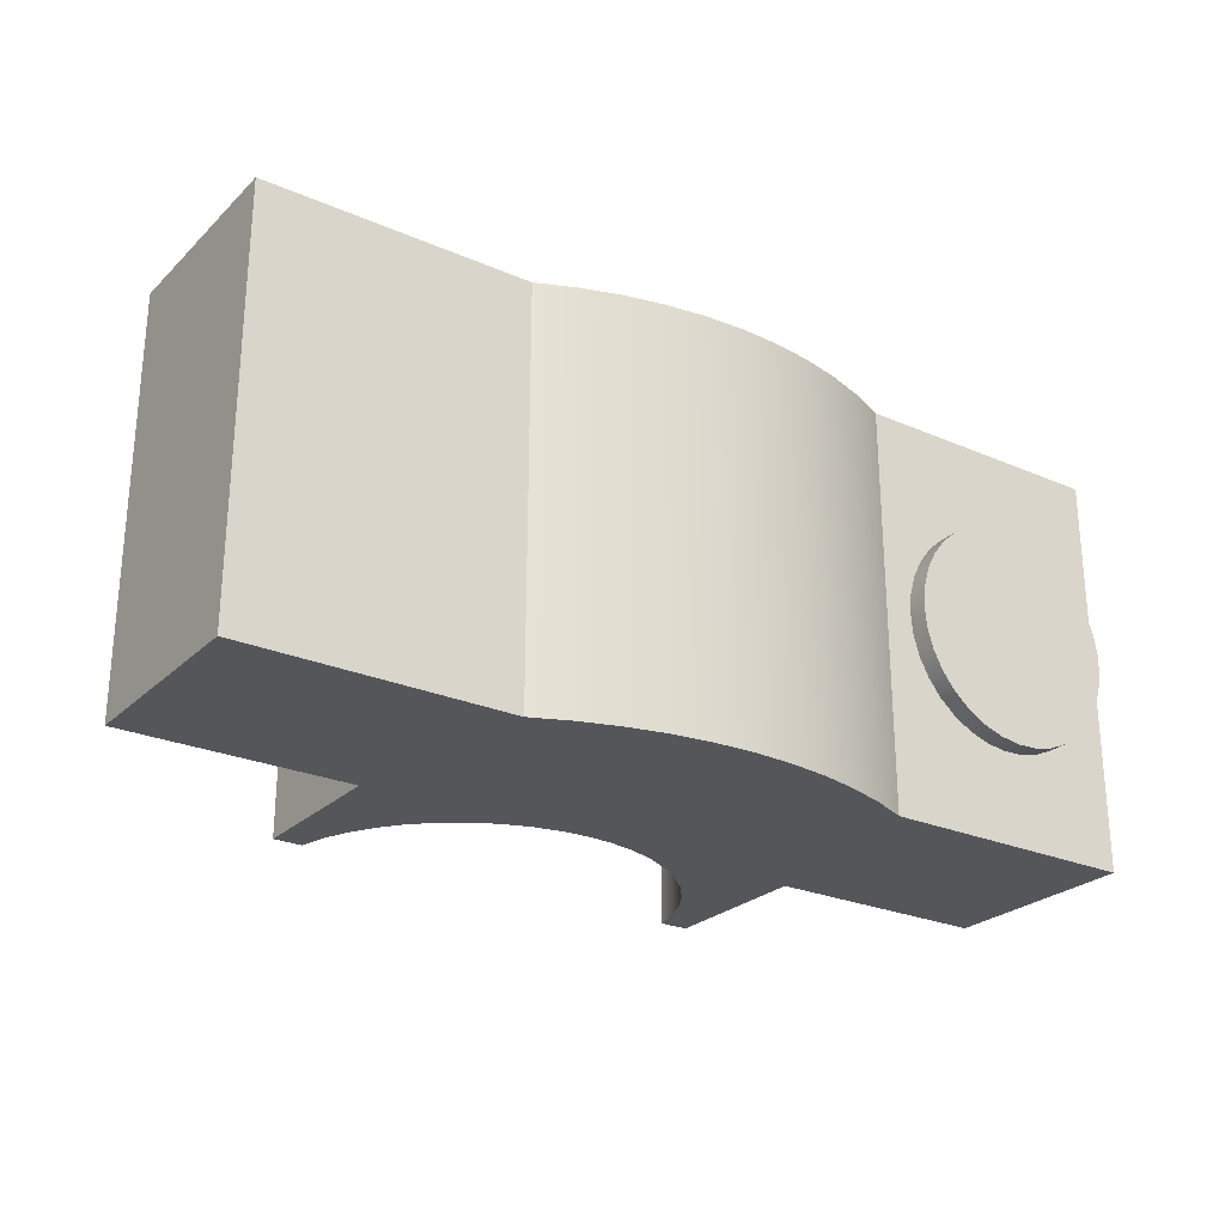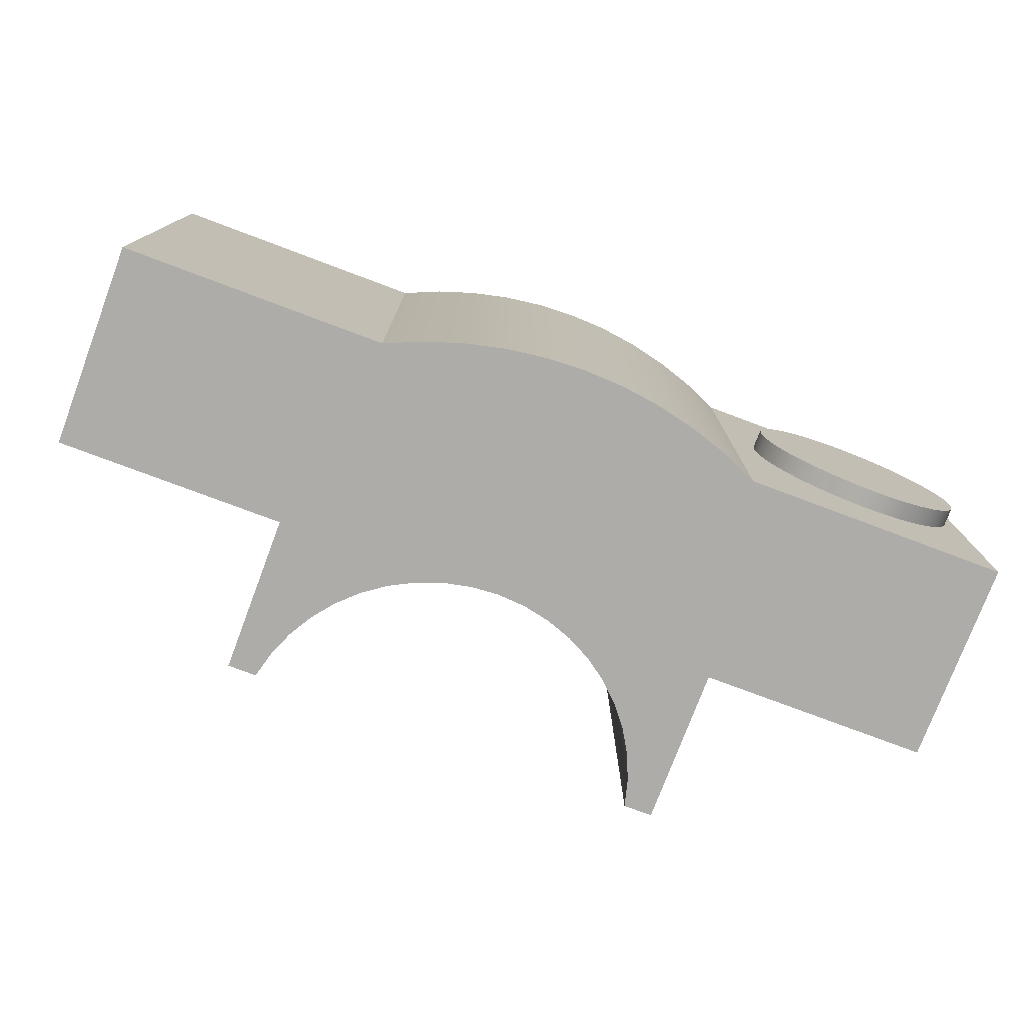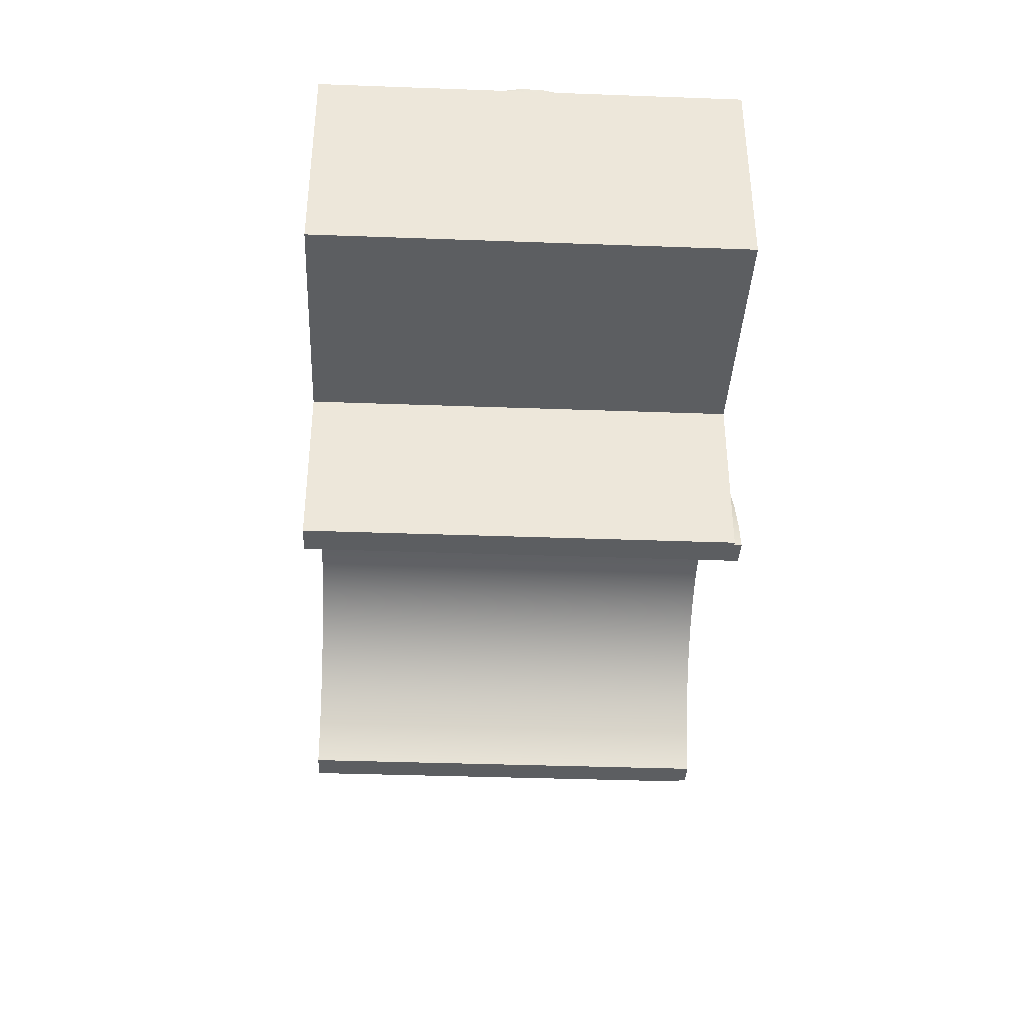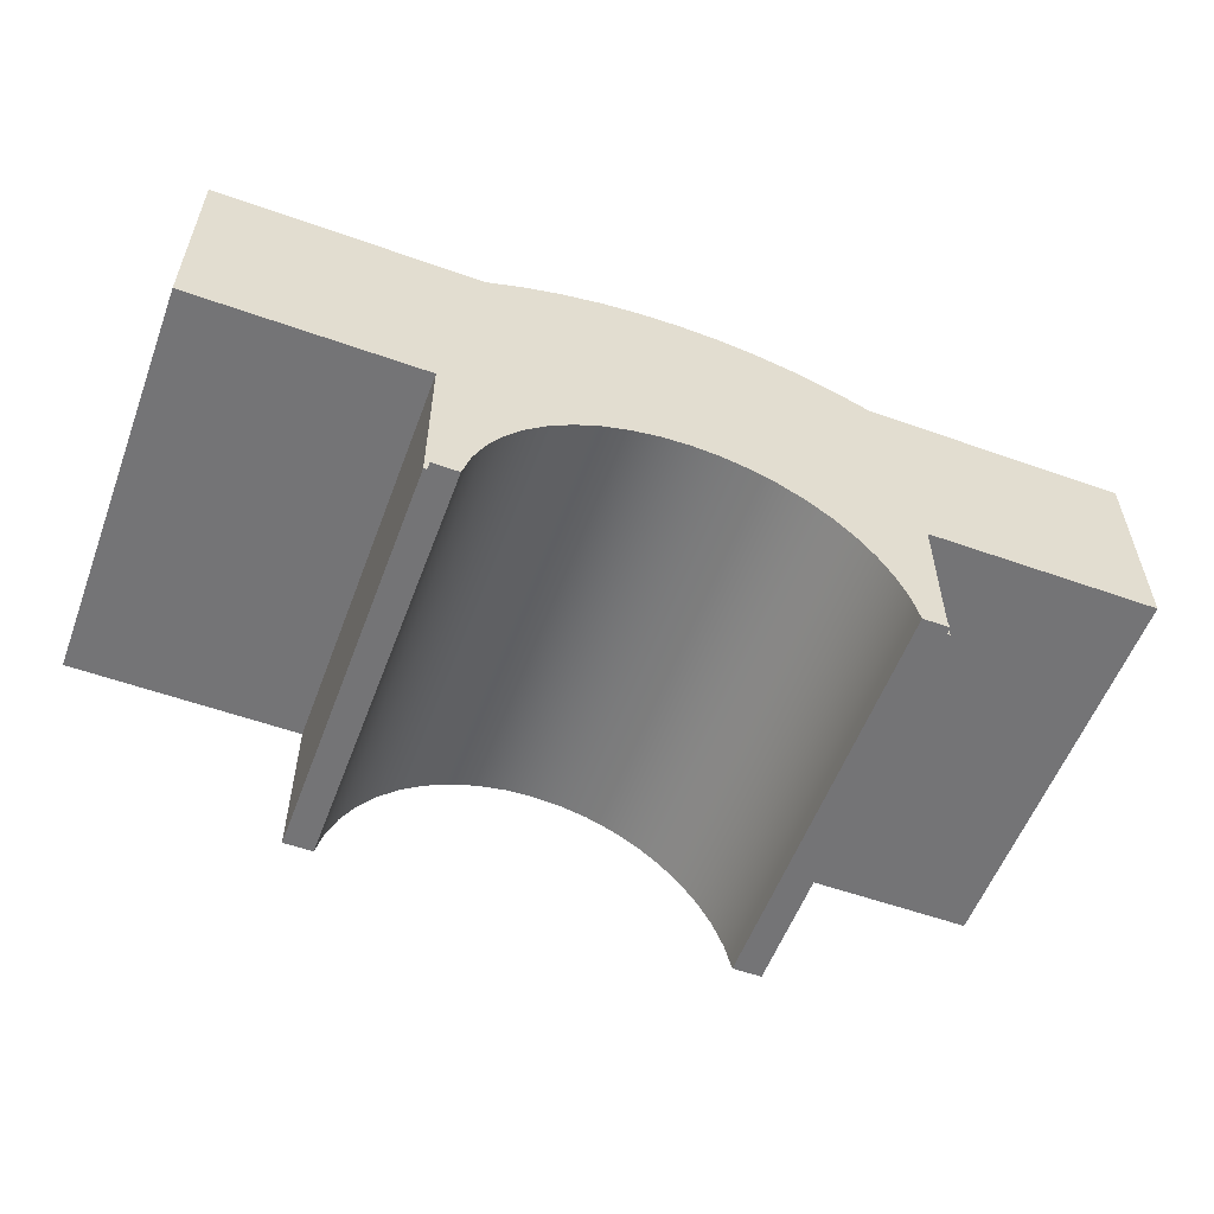
<metadata>
{"format":"obj","ext":"obj","renderer":"f3d","projection":"perspective","resolution":1024,"background":"white","views":[{"elev":-25.7,"azim":145.4,"up":"+Z"},{"elev":-76.6,"azim":159.4,"up":"+Z"},{"elev":-37.3,"azim":-92.7,"up":"+Y"},{"elev":-56.3,"azim":-20.4,"up":"+Y"}]}
</metadata>
<code>
v 3.55 0.5999 6.4
v 3.438 1.068 6.4
v 3.265 1.516 6.4
v 3.034 1.938 6.4
v 2.749 2.325 6.4
v 2.414 2.67 6.4
v 2.037 2.968 6.4
v 1.623 3.213 6.4
v 1.181 3.401 6.4
v 0.7169 3.528 6.4
v 0.2404 3.592 6.4
v -0.2404 3.592 6.4
v -0.7169 3.528 6.4
v -1.181 3.401 6.4
v -1.623 3.213 6.4
v -2.037 2.968 6.4
v -2.414 2.67 6.4
v -2.749 2.325 6.4
v -3.034 1.938 6.4
v -3.265 1.516 6.4
v -3.438 1.068 6.4
v -3.55 0.5999 6.4
v -3.55 0.5999 6.51
v -3.438 1.068 6.51
v -3.265 1.516 6.51
v -3.034 1.938 6.51
v -2.749 2.325 6.51
v -2.414 2.67 6.51
v -2.037 2.968 6.51
v -1.623 3.213 6.51
v -1.181 3.401 6.51
v -0.7169 3.528 6.51
v -0.2404 3.592 6.51
v 0.2404 3.592 6.51
v 0.7169 3.528 6.51
v 1.181 3.401 6.51
v 1.623 3.213 6.51
v 2.037 2.968 6.51
v 2.414 2.67 6.51
v 2.749 2.325 6.51
v 3.034 1.938 6.51
v 3.265 1.516 6.51
v 3.438 1.068 6.51
v 3.55 0.5999 6.51
v 3.143 0.5999 6.51
v 3.55 0.5999 6.51
v 3.438 1.068 6.51
v 3.265 1.516 6.51
v 3.034 1.938 6.51
v 2.749 2.325 6.51
v 2.414 2.67 6.51
v 2.037 2.968 6.51
v 1.623 3.213 6.51
v 1.181 3.401 6.51
v 0.7169 3.528 6.51
v 0.2404 3.592 6.51
v -0.2404 3.592 6.51
v -0.7169 3.528 6.51
v -1.181 3.401 6.51
v -1.623 3.213 6.51
v -2.037 2.968 6.51
v -2.414 2.67 6.51
v -2.749 2.325 6.51
v -3.034 1.938 6.51
v -3.265 1.516 6.51
v -3.438 1.068 6.51
v -3.55 0.5999 6.51
v -3.143 0.5999 6.51
v -3.031 1.027 6.51
v -2.86 1.435 6.51
v -2.635 1.815 6.51
v -2.36 2.161 6.51
v -2.04 2.466 6.51
v -1.68 2.723 6.51
v -1.289 2.929 6.51
v -0.8734 3.079 6.51
v -0.4409 3.169 6.51
v 7.772e-16 3.2 6.51
v 0.4409 3.169 6.51
v 0.8734 3.079 6.51
v 1.289 2.929 6.51
v 1.68 2.723 6.51
v 2.04 2.466 6.51
v 2.36 2.161 6.51
v 2.635 1.815 6.51
v 2.86 1.435 6.51
v 3.031 1.027 6.51
v -3.55 0.5999 6.4
v -3.438 1.068 6.4
v -3.265 1.516 6.4
v -3.034 1.938 6.4
v -2.749 2.325 6.4
v -2.414 2.67 6.4
v -2.037 2.968 6.4
v -1.623 3.213 6.4
v -1.181 3.401 6.4
v -0.7169 3.528 6.4
v -0.2404 3.592 6.4
v 0.2404 3.592 6.4
v 0.7169 3.528 6.4
v 1.181 3.401 6.4
v 1.623 3.213 6.4
v 2.037 2.968 6.4
v 2.414 2.67 6.4
v 2.749 2.325 6.4
v 3.034 1.938 6.4
v 3.265 1.516 6.4
v 3.438 1.068 6.4
v 3.55 0.5999 6.4
v 3.6 0.5999 6.4
v 3.6 3.1 6.4
v 7.2 3.1 6.4
v 7.2 6.3 6.4
v 3.051 6.3 6.4
v 2.471 6.549 6.4
v 1.871 6.745 6.4
v 1.256 6.886 6.4
v 0.6306 6.972 6.4
v -4.441e-16 7 6.4
v -0.6306 6.972 6.4
v -1.256 6.886 6.4
v -1.871 6.745 6.4
v -2.471 6.549 6.4
v -3.051 6.3 6.4
v -7.2 6.3 6.4
v -7.2 3.1 6.4
v -3.6 3.1 6.4
v -3.6 0.5999 6.4
v -3.6 0.5999 6.4
v -3.6 0.5999 0
v -3.143 0.5999 0
v -3.143 0.5999 6.51
v -3.55 0.5999 6.51
v -3.55 0.5999 6.4
v 3.143 0.5999 6.51
v 3.143 0.5999 0
v 3.6 0.5999 0
v 3.6 0.5999 6.4
v 3.55 0.5999 6.4
v 3.55 0.5999 6.51
v 3.6 0.5999 6.4
v 3.6 0.5999 0
v 3.6 3.1 0
v 3.6 3.1 6.4
v 3.6 0.5999 0
v 3.143 0.5999 0
v 3.031 1.027 0
v 2.86 1.435 0
v 2.635 1.815 0
v 2.36 2.161 0
v 2.04 2.466 0
v 1.68 2.723 0
v 1.289 2.929 0
v 0.8734 3.079 0
v 0.4409 3.169 0
v 2.05e-16 3.2 0
v -0.4409 3.169 0
v -0.8734 3.079 0
v -1.289 2.929 0
v -1.68 2.723 0
v -2.04 2.466 0
v -2.36 2.161 0
v -2.635 1.815 0
v -2.86 1.435 0
v -3.031 1.027 0
v -3.143 0.5999 0
v -3.6 0.5999 0
v -3.6 3.1 0
v -7.2 3.1 0
v -7.2 6.3 0
v -3.051 6.3 0
v -2.471 6.549 0
v -1.871 6.745 0
v -1.256 6.886 0
v -0.6306 6.972 0
v -4.441e-16 7 0
v 0.6306 6.972 0
v 1.256 6.886 0
v 1.871 6.745 0
v 2.471 6.549 0
v 3.051 6.3 0
v 7.2 6.3 0
v 7.2 3.1 0
v 3.6 3.1 0
v -3.5 6.6 3.2
v -3.532 6.6 3.531
v -3.625 6.6 3.85
v -3.778 6.6 4.146
v -3.983 6.6 4.408
v -4.235 6.6 4.626
v -4.523 6.6 4.792
v -4.837 6.6 4.901
v -5.167 6.6 4.948
v -5.499 6.6 4.932
v -5.822 6.6 4.854
v -6.125 6.6 4.716
v -6.396 6.6 4.523
v -6.626 6.6 4.282
v -6.805 6.6 4.002
v -6.929 6.6 3.693
v -6.992 6.6 3.366
v -6.992 6.6 3.034
v -6.929 6.6 2.707
v -6.805 6.6 2.398
v -6.626 6.6 2.118
v -6.396 6.6 1.877
v -6.125 6.6 1.684
v -5.822 6.6 1.546
v -5.499 6.6 1.468
v -5.167 6.6 1.452
v -4.837 6.6 1.499
v -4.523 6.6 1.608
v -4.235 6.6 1.774
v -3.983 6.6 1.992
v -3.778 6.6 2.254
v -3.625 6.6 2.55
v -3.532 6.6 2.869
v -3.5 6.3 3.2
v -3.532 6.3 2.869
v -3.625 6.3 2.55
v -3.778 6.3 2.254
v -3.983 6.3 1.992
v -4.235 6.3 1.774
v -4.523 6.3 1.608
v -4.837 6.3 1.499
v -5.167 6.3 1.452
v -5.499 6.3 1.468
v -5.822 6.3 1.546
v -6.125 6.3 1.684
v -6.396 6.3 1.877
v -6.626 6.3 2.118
v -6.805 6.3 2.398
v -6.929 6.3 2.707
v -6.992 6.3 3.034
v -6.992 6.3 3.366
v -6.929 6.3 3.693
v -6.805 6.3 4.002
v -6.626 6.3 4.282
v -6.396 6.3 4.523
v -6.125 6.3 4.716
v -5.822 6.3 4.854
v -5.499 6.3 4.932
v -5.167 6.3 4.948
v -4.837 6.3 4.901
v -4.523 6.3 4.792
v -4.235 6.3 4.626
v -3.983 6.3 4.408
v -3.778 6.3 4.146
v -3.625 6.3 3.85
v -3.532 6.3 3.531
v -3.5 6.3 3.2
v -3.5 6.6 3.2
v -3.5 6.6 3.2
v -3.532 6.6 2.869
v -3.625 6.6 2.55
v -3.778 6.6 2.254
v -3.983 6.6 1.992
v -4.235 6.6 1.774
v -4.523 6.6 1.608
v -4.837 6.6 1.499
v -5.167 6.6 1.452
v -5.499 6.6 1.468
v -5.822 6.6 1.546
v -6.125 6.6 1.684
v -6.396 6.6 1.877
v -6.626 6.6 2.118
v -6.805 6.6 2.398
v -6.929 6.6 2.707
v -6.992 6.6 3.034
v -6.992 6.6 3.366
v -6.929 6.6 3.693
v -6.805 6.6 4.002
v -6.626 6.6 4.282
v -6.396 6.6 4.523
v -6.125 6.6 4.716
v -5.822 6.6 4.854
v -5.499 6.6 4.932
v -5.167 6.6 4.948
v -4.837 6.6 4.901
v -4.523 6.6 4.792
v -4.235 6.6 4.626
v -3.983 6.6 4.408
v -3.778 6.6 4.146
v -3.625 6.6 3.85
v -3.532 6.6 3.531
v 7.2 6.3 0
v 3.051 6.3 0
v 3.051 6.3 6.4
v 7.2 6.3 6.4
v 7.2 3.1 0
v 7.2 6.3 0
v 7.2 6.3 6.4
v 7.2 3.1 6.4
v 3.6 3.1 0
v 7.2 3.1 0
v 7.2 3.1 6.4
v 3.6 3.1 6.4
v 3.143 0.5999 0
v 3.143 0.5999 6.51
v 3.031 1.027 6.51
v 2.86 1.435 6.51
v 2.635 1.815 6.51
v 2.36 2.161 6.51
v 2.04 2.466 6.51
v 1.68 2.723 6.51
v 1.289 2.929 6.51
v 0.8734 3.079 6.51
v 0.4409 3.169 6.51
v 7.772e-16 3.2 6.51
v -0.4409 3.169 6.51
v -0.8734 3.079 6.51
v -1.289 2.929 6.51
v -1.68 2.723 6.51
v -2.04 2.466 6.51
v -2.36 2.161 6.51
v -2.635 1.815 6.51
v -2.86 1.435 6.51
v -3.031 1.027 6.51
v -3.143 0.5999 6.51
v -3.143 0.5999 0
v -3.031 1.027 0
v -2.86 1.435 0
v -2.635 1.815 0
v -2.36 2.161 0
v -2.04 2.466 0
v -1.68 2.723 0
v -1.289 2.929 0
v -0.8734 3.079 0
v -0.4409 3.169 0
v 2.05e-16 3.2 0
v 0.4409 3.169 0
v 0.8734 3.079 0
v 1.289 2.929 0
v 1.68 2.723 0
v 2.04 2.466 0
v 2.36 2.161 0
v 2.635 1.815 0
v 2.86 1.435 0
v 3.031 1.027 0
v -3.6 0.5999 0
v -3.6 0.5999 6.4
v -3.6 3.1 6.4
v -3.6 3.1 0
v -7.2 3.1 0
v -3.6 3.1 0
v -3.6 3.1 6.4
v -7.2 3.1 6.4
v -7.2 6.3 0
v -7.2 3.1 0
v -7.2 3.1 6.4
v -7.2 6.3 6.4
v -3.5 6.3 3.2
v -3.532 6.3 3.531
v -3.625 6.3 3.85
v -3.778 6.3 4.146
v -3.983 6.3 4.408
v -4.235 6.3 4.626
v -4.523 6.3 4.792
v -4.837 6.3 4.901
v -5.167 6.3 4.948
v -5.499 6.3 4.932
v -5.822 6.3 4.854
v -6.125 6.3 4.716
v -6.396 6.3 4.523
v -6.626 6.3 4.282
v -6.805 6.3 4.002
v -6.929 6.3 3.693
v -6.992 6.3 3.366
v -6.992 6.3 3.034
v -6.929 6.3 2.707
v -6.805 6.3 2.398
v -6.626 6.3 2.118
v -6.396 6.3 1.877
v -6.125 6.3 1.684
v -5.822 6.3 1.546
v -5.499 6.3 1.468
v -5.167 6.3 1.452
v -4.837 6.3 1.499
v -4.523 6.3 1.608
v -4.235 6.3 1.774
v -3.983 6.3 1.992
v -3.778 6.3 2.254
v -3.625 6.3 2.55
v -3.532 6.3 2.869
v -3.051 6.3 0
v -7.2 6.3 0
v -7.2 6.3 6.4
v -3.051 6.3 6.4
v 3.051 6.3 0
v 2.471 6.549 0
v 1.871 6.745 0
v 1.256 6.886 0
v 0.6306 6.972 0
v -4.441e-16 7 0
v -0.6306 6.972 0
v -1.256 6.886 0
v -1.871 6.745 0
v -2.471 6.549 0
v -3.051 6.3 0
v -3.051 6.3 6.4
v -2.471 6.549 6.4
v -1.871 6.745 6.4
v -1.256 6.886 6.4
v -0.6306 6.972 6.4
v -4.441e-16 7 6.4
v 0.6306 6.972 6.4
v 1.256 6.886 6.4
v 1.871 6.745 6.4
v 2.471 6.549 6.4
v 3.051 6.3 6.4
g 547dce5c-e370-11ea-83f5-54bf646e7e1f
f 44 1 43
f 43 1 2
f 43 2 42
f 42 2 3
f 42 3 41
f 41 3 4
f 41 4 40
f 40 4 5
f 40 5 39
f 39 5 6
f 39 6 38
f 38 6 7
f 38 7 37
f 37 7 8
f 37 8 36
f 36 8 9
f 36 9 35
f 35 9 10
f 35 10 34
f 34 10 11
f 34 11 33
f 33 11 12
f 33 12 32
f 32 12 13
f 32 13 31
f 31 13 14
f 31 14 30
f 30 14 15
f 30 15 29
f 29 15 16
f 29 16 28
f 28 16 17
f 28 17 27
f 27 17 18
f 27 18 26
f 26 18 19
f 26 19 25
f 25 19 20
f 25 20 24
f 24 20 21
f 24 21 23
f 23 21 22
g 547f06ba-e370-11ea-b794-54bf646e7e1f
f 46 47 45
f 45 47 87
f 87 47 86
f 86 47 48
f 86 48 85
f 85 48 49
f 85 49 84
f 84 49 50
f 84 50 83
f 83 50 51
f 83 51 82
f 82 51 52
f 82 52 81
f 81 52 53
f 81 53 80
f 80 53 54
f 80 54 79
f 79 54 55
f 79 55 56
f 79 56 78
f 78 56 57
f 78 57 77
f 77 57 58
f 77 58 59
f 77 59 76
f 76 59 60
f 76 60 75
f 75 60 61
f 75 61 74
f 74 61 62
f 74 62 73
f 73 62 63
f 73 63 72
f 72 63 64
f 72 64 71
f 71 64 65
f 71 65 70
f 70 65 66
f 70 66 69
f 69 66 68
f 68 66 67
g 52b05d86-e370-11ea-a856-54bf646e7e1f
f 88 89 128
f 128 89 127
f 127 89 90
f 127 90 91
f 91 92 127
f 127 92 93
f 127 93 94
f 94 95 127
f 127 95 96
f 127 96 124
f 124 96 97
f 124 97 98
f 124 98 123
f 123 98 99
f 123 99 115
f 115 99 114
f 114 99 100
f 114 100 101
f 114 101 111
f 111 101 102
f 111 102 103
f 103 104 111
f 111 104 105
f 111 105 106
f 106 107 111
f 111 107 108
f 111 108 110
f 110 108 109
f 112 113 111
f 111 113 114
f 123 115 122
f 122 115 116
f 122 116 121
f 121 116 117
f 121 117 120
f 120 117 118
f 120 118 119
f 124 125 127
f 127 125 126
g 53e3139c-e370-11ea-8857-54bf646e7e1f
f 129 130 134
f 134 130 131
f 134 131 132
f 132 133 134
g 53e3d6fe-e370-11ea-8992-54bf646e7e1f
f 140 135 139
f 139 135 136
f 139 136 137
f 137 138 139
g 52a6c080-e370-11ea-a994-54bf646e7e1f
f 142 143 141
f 141 143 144
g 52b16ef8-e370-11ea-ab06-54bf646e7e1f
f 146 147 145
f 145 147 148
f 145 148 184
f 184 148 149
f 184 149 150
f 150 151 184
f 184 151 152
f 184 152 153
f 153 154 184
f 184 154 155
f 184 155 181
f 181 155 156
f 181 156 171
f 171 156 157
f 171 157 168
f 168 157 158
f 168 158 159
f 159 160 168
f 168 160 161
f 168 161 162
f 162 163 168
f 168 163 164
f 168 164 167
f 167 164 165
f 167 165 166
f 169 170 168
f 168 170 171
f 181 171 180
f 180 171 172
f 180 172 179
f 179 172 173
f 179 173 178
f 178 173 174
f 178 174 177
f 177 174 175
f 177 175 176
f 181 182 184
f 184 182 183
g 534572ca-e370-11ea-aa0c-54bf646e7e1f
f 186 250 185
f 185 250 251
f 252 218 217
f 217 218 219
f 217 219 216
f 216 219 220
f 216 220 215
f 215 220 221
f 215 221 214
f 214 221 222
f 214 222 213
f 213 222 223
f 213 223 212
f 212 223 224
f 212 224 211
f 211 224 225
f 211 225 210
f 210 225 226
f 210 226 209
f 209 226 227
f 209 227 208
f 208 227 228
f 208 228 207
f 207 228 229
f 207 229 206
f 206 229 230
f 206 230 205
f 205 230 231
f 205 231 204
f 204 231 232
f 204 232 203
f 203 232 233
f 203 233 202
f 202 233 234
f 202 234 201
f 201 234 235
f 201 235 200
f 200 235 236
f 200 236 199
f 199 236 237
f 199 237 198
f 198 237 238
f 198 238 197
f 197 238 239
f 197 239 196
f 196 239 240
f 196 240 195
f 195 240 241
f 195 241 194
f 194 241 242
f 194 242 193
f 193 242 243
f 193 243 192
f 192 243 244
f 192 244 191
f 191 244 245
f 191 245 190
f 190 245 246
f 190 246 189
f 189 246 247
f 189 247 188
f 188 247 248
f 188 248 187
f 187 248 249
f 187 249 186
f 186 249 250
g 5346361a-e370-11ea-9073-54bf646e7e1f
f 285 253 265
f 265 253 254
f 265 254 255
f 255 256 265
f 265 256 257
f 265 257 258
f 265 258 264
f 264 258 259
f 264 259 263
f 263 259 260
f 263 260 262
f 262 260 261
f 265 266 285
f 285 266 284
f 284 266 283
f 283 266 282
f 282 266 281
f 281 266 280
f 280 266 279
f 279 266 278
f 278 266 277
f 277 266 276
f 276 266 275
f 275 266 274
f 274 266 273
f 273 266 267
f 273 267 272
f 272 267 268
f 272 268 271
f 271 268 269
f 271 269 270
g 52a512c8-e370-11ea-8886-54bf646e7e1f
f 286 287 289
f 289 287 288
g 52a587fa-e370-11ea-9c98-54bf646e7e1f
f 290 291 293
f 293 291 292
g 52a6725c-e370-11ea-b95e-54bf646e7e1f
f 294 295 297
f 297 295 296
g 52a9f4d8-e370-11ea-aa54-54bf646e7e1f
f 298 299 339
f 339 299 300
f 339 300 338
f 338 300 301
f 338 301 337
f 337 301 302
f 337 302 336
f 336 302 303
f 336 303 335
f 335 303 304
f 335 304 334
f 334 304 305
f 334 305 333
f 333 305 306
f 333 306 332
f 332 306 307
f 332 307 331
f 331 307 308
f 331 308 330
f 330 308 309
f 330 309 329
f 329 309 310
f 329 310 328
f 328 310 311
f 328 311 327
f 327 311 312
f 327 312 326
f 326 312 313
f 326 313 325
f 325 313 314
f 325 314 324
f 324 314 315
f 324 315 323
f 323 315 316
f 323 316 322
f 322 316 317
f 322 317 321
f 321 317 318
f 321 318 320
f 320 318 319
g 52ac3ed0-e370-11ea-bfb8-54bf646e7e1f
f 341 342 340
f 340 342 343
g 52ad022c-e370-11ea-a0d5-54bf646e7e1f
f 344 345 347
f 347 345 346
g 52adec8c-e370-11ea-90cf-54bf646e7e1f
f 348 349 351
f 351 349 350
g 52aeafba-e370-11ea-8ddd-54bf646e7e1f
f 353 388 352
f 352 388 385
f 352 385 384
f 384 385 383
f 383 385 382
f 382 385 381
f 381 385 380
f 380 385 379
f 379 385 378
f 378 385 377
f 377 385 386
f 377 386 376
f 376 386 375
f 375 386 374
f 374 386 373
f 373 386 372
f 372 386 371
f 371 386 370
f 370 386 369
f 369 386 368
f 368 386 387
f 368 387 367
f 367 387 366
f 366 387 365
f 365 387 364
f 364 387 363
f 363 387 362
f 362 387 361
f 361 387 360
f 360 387 388
f 360 388 359
f 359 388 358
f 358 388 357
f 357 388 356
f 356 388 355
f 355 388 354
f 354 388 353
g 52af732e-e370-11ea-a918-54bf646e7e1f
f 410 389 409
f 409 389 390
f 409 390 408
f 408 390 391
f 408 391 407
f 407 391 392
f 407 392 406
f 406 392 393
f 406 393 405
f 405 393 394
f 405 394 404
f 404 394 395
f 404 395 403
f 403 395 396
f 403 396 402
f 402 396 397
f 402 397 401
f 401 397 398
f 401 398 400
f 400 398 399

</code>
